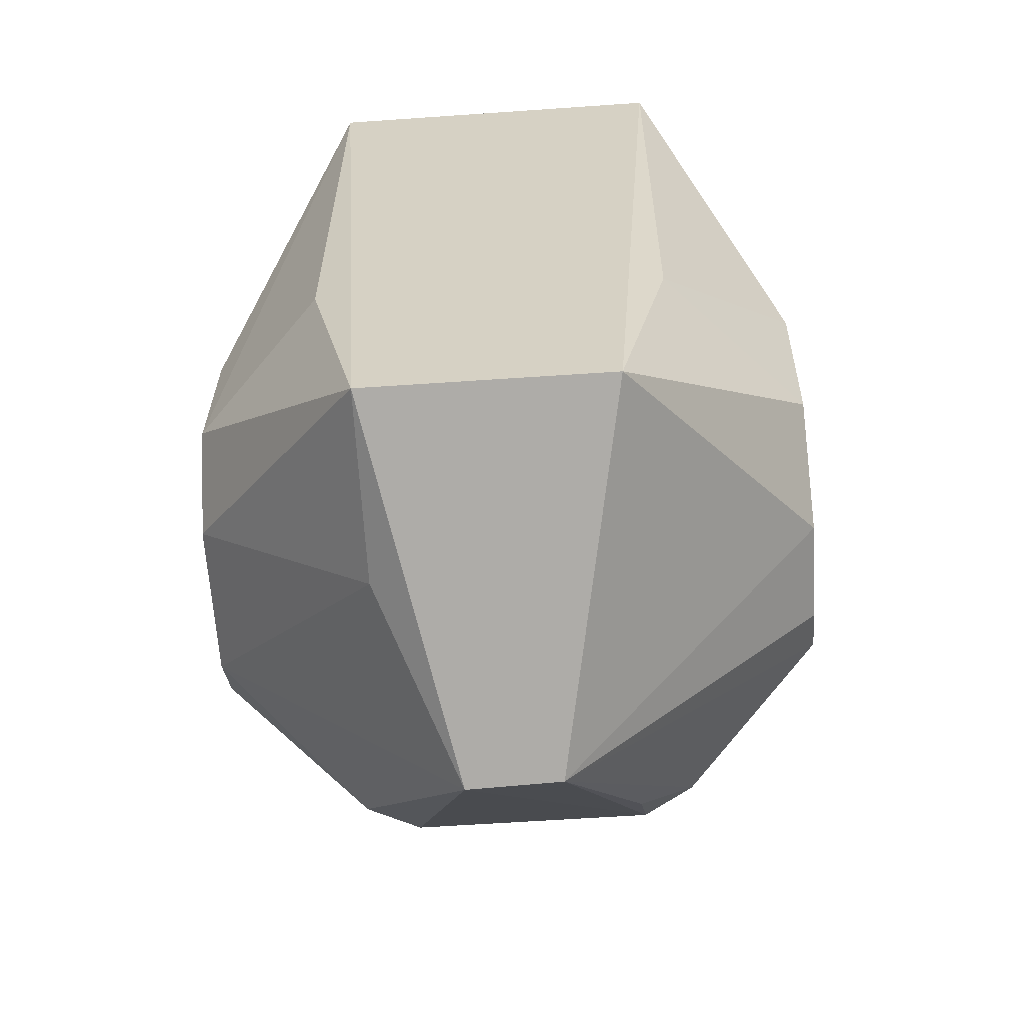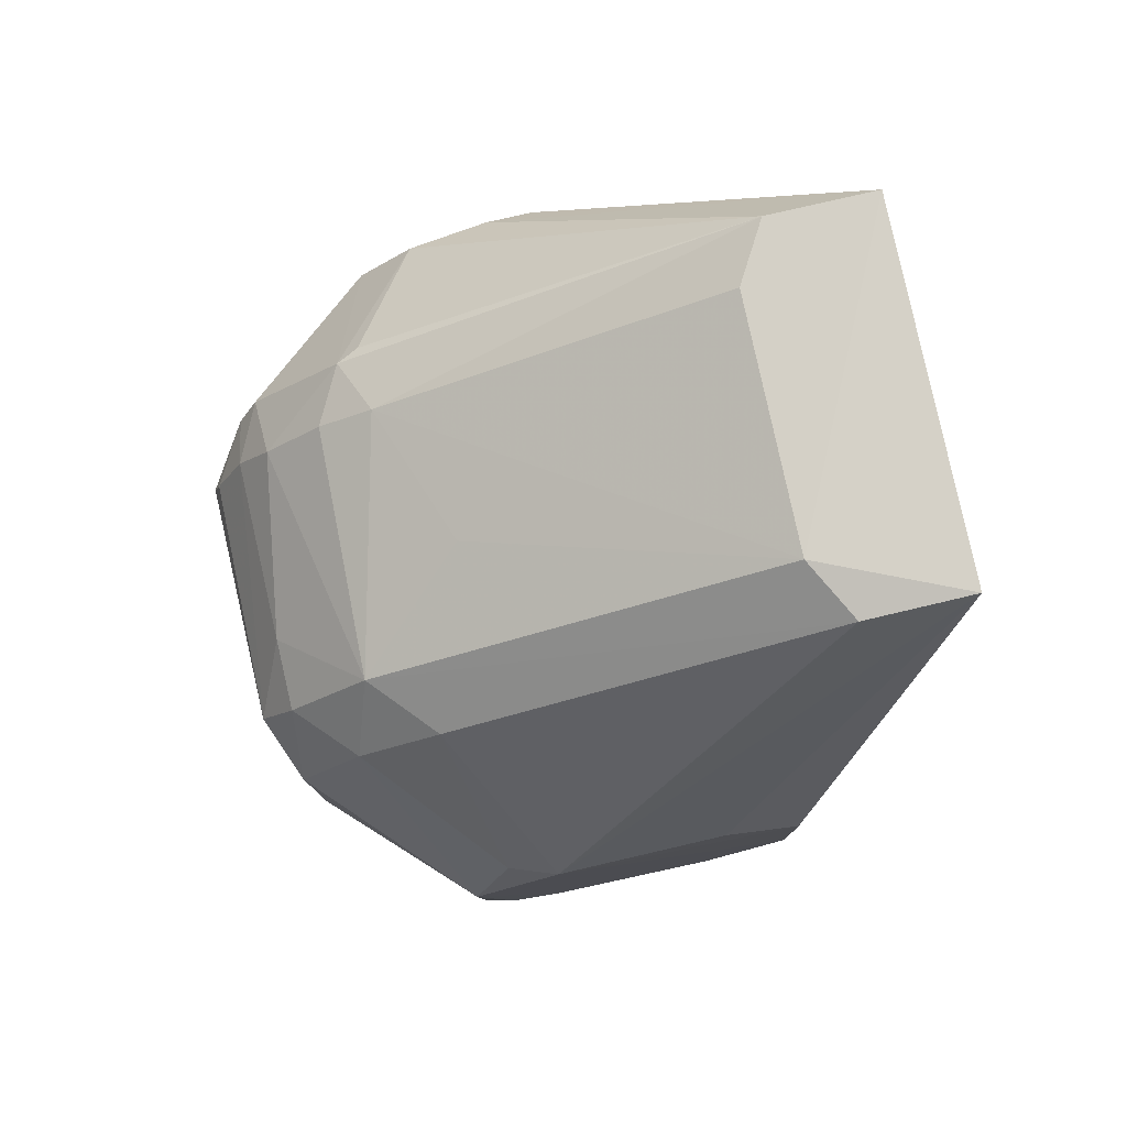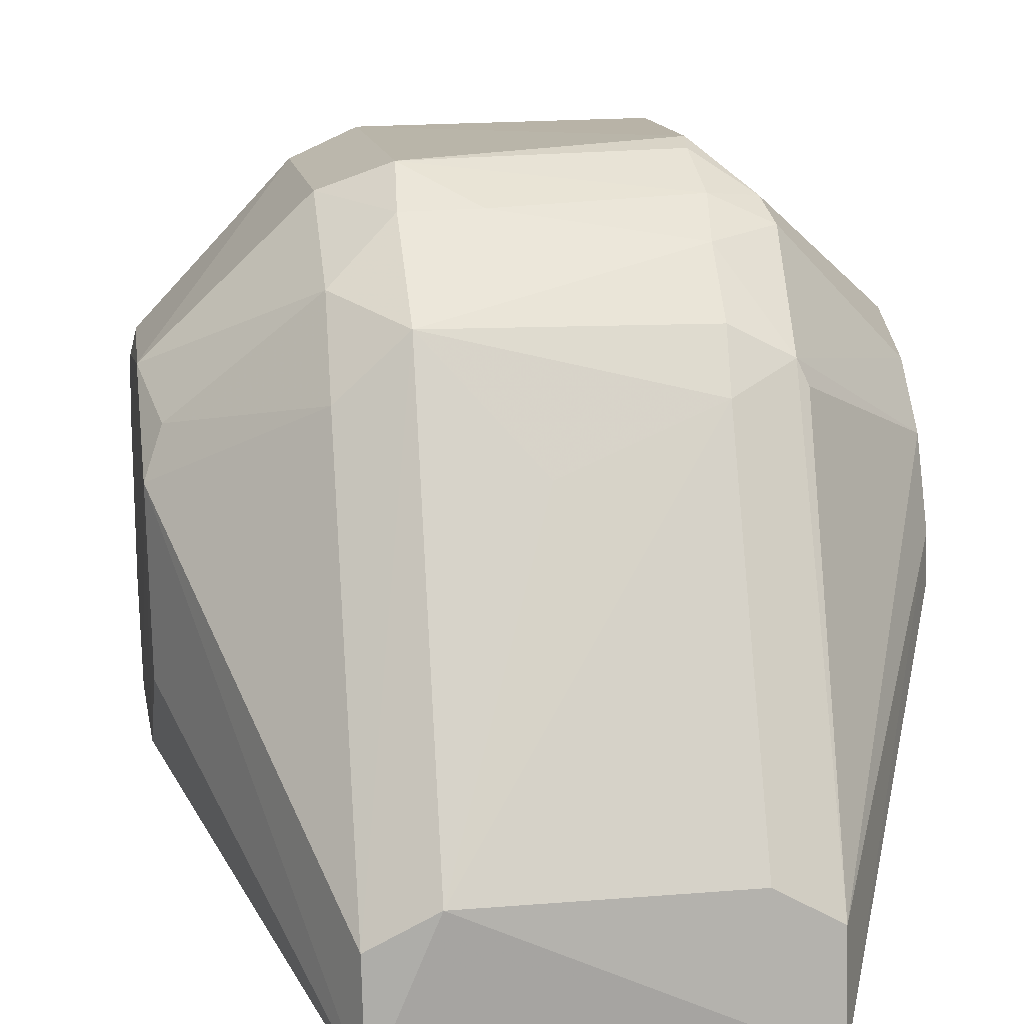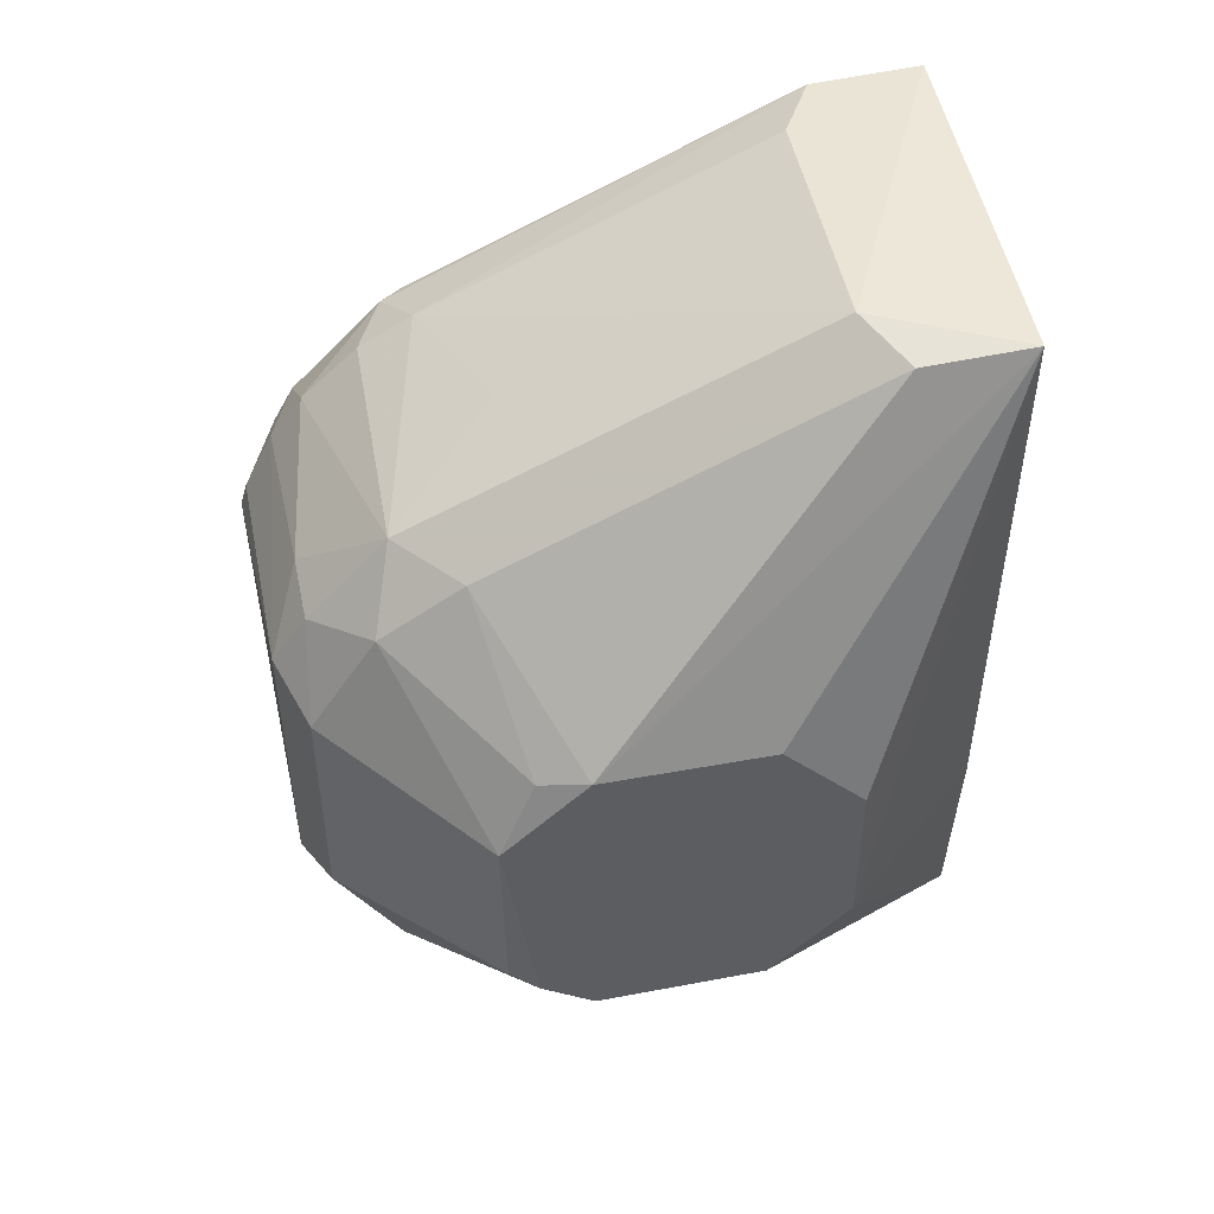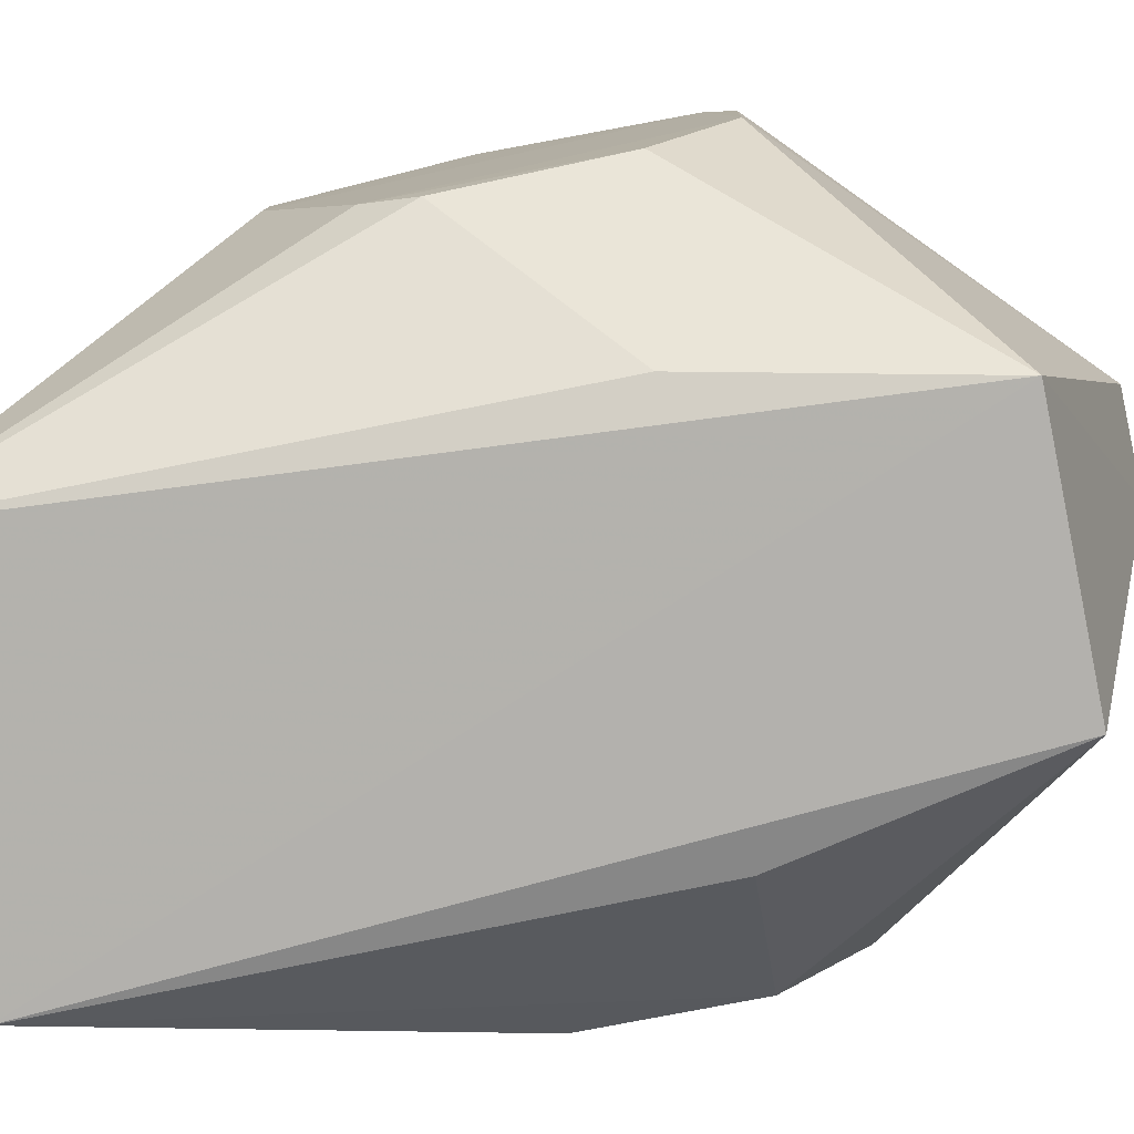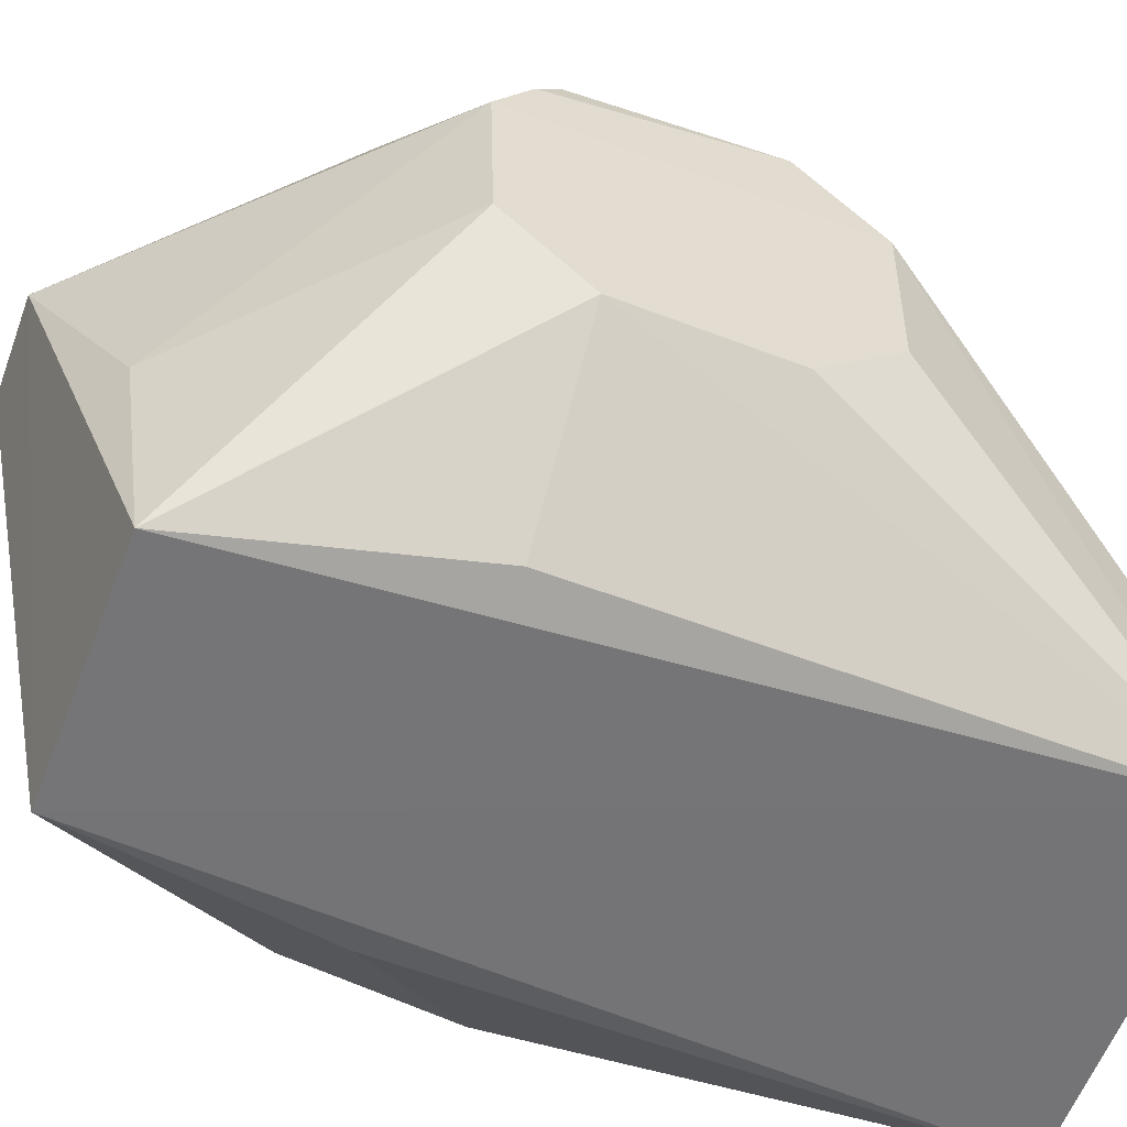
<metadata>
{"format":"obj","ext":"obj","renderer":"f3d","projection":"perspective","resolution":1024,"background":"white","views":[{"elev":-61.5,"azim":-175.9,"up":"+Y"},{"elev":79.4,"azim":78.2,"up":"+Y"},{"elev":13.8,"azim":171.1,"up":"+Z"},{"elev":48.6,"azim":79.5,"up":"+Y"},{"elev":-79.2,"azim":-78.5,"up":"+Z"},{"elev":-56.9,"azim":69.0,"up":"+Z"}]}
</metadata>
<code>
v 0.01195 -0.02383 0.06301
v 0.03189 -0.04963 0.04376
v 0.01829 0.007587 0.001044
v -0.01646 0.008467 0.001347
v -0.02959 -0.05475 0.03588
v 0.01235 -0.01039 0.05234
v -0.0113 -0.05806 0.05726
v -0.01725 -0.02051 0.05797
v 0.01322 -0.06935 0.0002875
v 0.0128 0.008466 0.01467
v 0.03188 -0.02916 0.04686
v 0.01222 -0.04981 0.06282
v -0.02946 -0.02172 0.04079
v -0.01091 -0.007675 0.04702
v -0.01111 -0.01596 0.05743
v -0.02947 -0.04199 0.04843
v 0.03177 -0.04469 0.01577
v -0.003471 -0.07947 0.03713
v -0.01108 -0.0693 0.0003696
v 0.01813 -0.01619 0.05444
v 0.0185 0.007202 0.0113
v -0.01177 -0.045 0.06367
v 0.01818 -0.04764 0.06048
v -0.02948 -0.03174 0.01349
v -0.01744 -0.0102 0.04726
v -0.01078 0.007865 0.01472
v 0.002815 -0.005078 0.04192
v -0.01133 -0.02621 0.0633
v 0.005783 -0.0185 0.05995
v -0.01117 -0.01091 0.05205
v -0.0163 -0.05756 0.05442
v -0.02979 -0.01922 0.02879
v -0.02963 -0.03463 0.04878
v 0.01851 -0.04487 0.001691
v 0.03183 -0.05247 0.02326
v 0.03147 -0.02155 0.02324
v 0.01262 -0.058 0.05726
v -0.02964 -0.05455 0.02582
v 0.005839 -0.07962 0.0373
v 0.01245 -0.01869 0.0598
v 0.01802 -0.0261 0.06056
v 0.03182 -0.02148 0.039
v 0.01835 -0.01075 0.04678
v -0.01123 -0.04763 0.06322
v -0.01166 -0.0287 0.06396
v 0.03138 -0.04729 0.04649
v -0.01611 -0.04487 0.001961
v -0.01652 -0.01067 0.04934
v -0.01642 0.00789 0.01155
v -0.01176 -0.02076 0.06047
v -0.02972 -0.05242 0.04087
v -0.01081 -0.06322 0.05204
v -0.02968 -0.02708 0.01589
v -0.02939 -0.02669 0.04593
v -0.02974 -0.01935 0.03326
v -0.0162 -0.05008 0.05965
v 0.03193 -0.05296 0.03885
v 0.03156 -0.02942 0.01569
v 0.002832 -0.05012 0.06271
v 0.01793 -0.05795 0.05452
v -0.02951 -0.04721 0.01563
v 0.01331 -0.07194 0.01903
v 0.03026 -0.02248 0.0434
v -0.01647 -0.02331 0.05987
f 10 3 4
f 19 4 3
f 19 3 9
f 21 3 10
f 21 10 6
f 23 1 12
f 26 14 10
f 26 10 4
f 27 14 6
f 27 6 10
f 27 10 14
f 29 6 15
f 30 15 6
f 30 6 14
f 34 17 9
f 34 9 3
f 34 3 17
f 35 9 17
f 38 19 18
f 38 18 5
f 39 19 9
f 39 18 19
f 39 37 7
f 39 7 18
f 40 20 6
f 40 29 1
f 40 6 29
f 41 11 20
f 41 23 11
f 41 1 23
f 41 40 1
f 41 20 40
f 42 36 3
f 42 3 21
f 43 21 6
f 43 6 20
f 43 42 21
f 44 12 22
f 45 22 12
f 45 12 1
f 45 1 28
f 45 33 22
f 46 2 11
f 46 11 23
f 47 24 4
f 47 4 19
f 48 25 13
f 48 8 15
f 48 15 30
f 48 30 14
f 49 13 25
f 49 26 4
f 49 25 48
f 49 48 14
f 49 14 26
f 50 15 8
f 50 29 15
f 50 28 1
f 50 1 29
f 51 31 16
f 51 5 18
f 51 18 31
f 51 16 33
f 51 33 32
f 51 38 5
f 51 32 38
f 52 31 18
f 52 18 7
f 52 7 31
f 53 32 4
f 53 4 24
f 53 38 32
f 54 33 8
f 54 13 33
f 54 48 13
f 54 8 48
f 55 33 13
f 55 32 33
f 55 13 49
f 55 49 4
f 55 4 32
f 56 33 16
f 56 22 33
f 56 44 22
f 56 16 31
f 56 31 7
f 56 7 44
f 57 11 2
f 57 42 11
f 57 35 17
f 57 17 42
f 58 17 3
f 58 3 36
f 58 42 17
f 58 36 42
f 59 37 12
f 59 7 37
f 59 44 7
f 59 12 44
f 60 23 12
f 60 12 37
f 60 46 23
f 60 2 46
f 60 37 39
f 60 57 2
f 60 39 57
f 61 19 38
f 61 47 19
f 61 24 47
f 61 53 24
f 61 38 53
f 62 39 9
f 62 9 35
f 62 57 39
f 62 35 57
f 63 20 11
f 63 11 42
f 63 43 20
f 63 42 43
f 64 45 28
f 64 8 33
f 64 33 45
f 64 50 8
f 64 28 50

</code>
